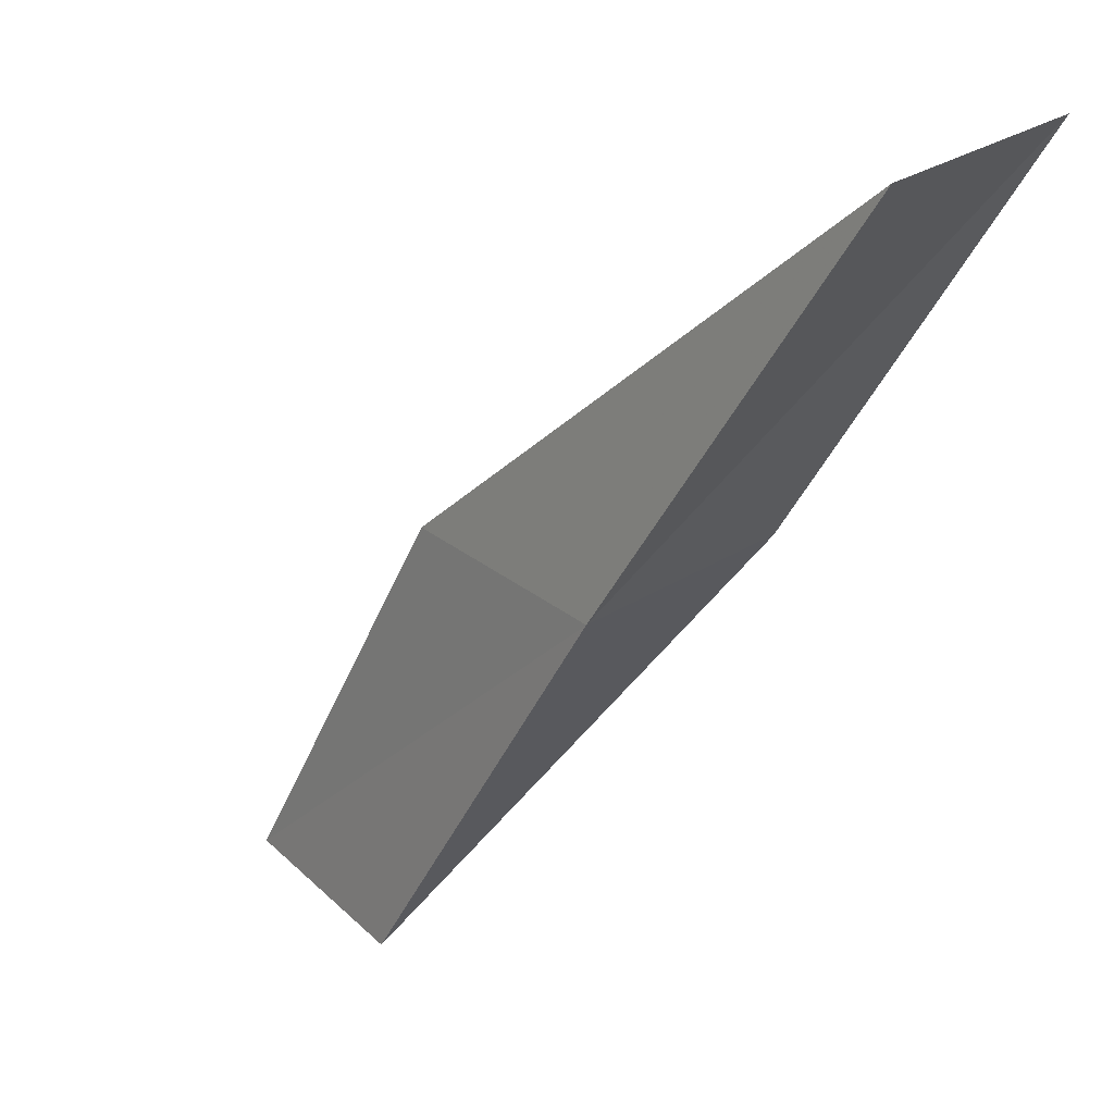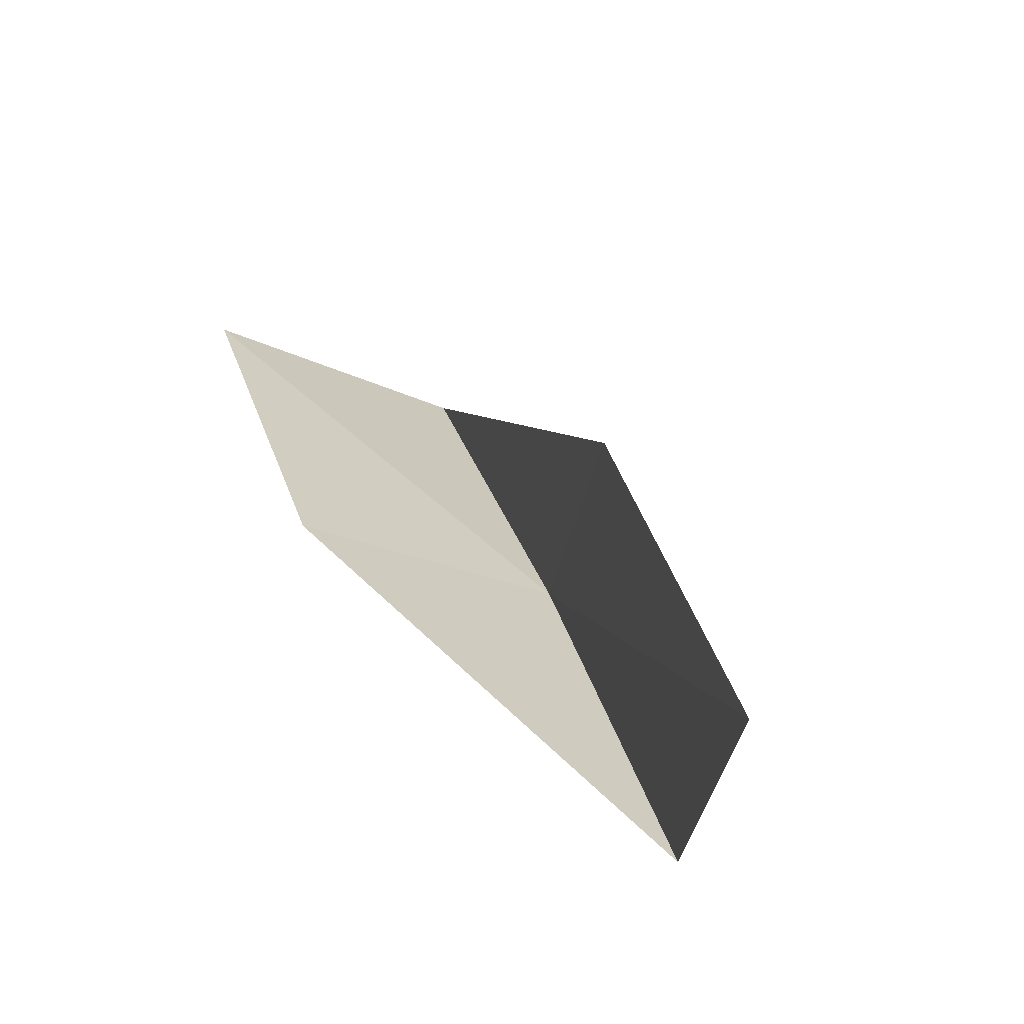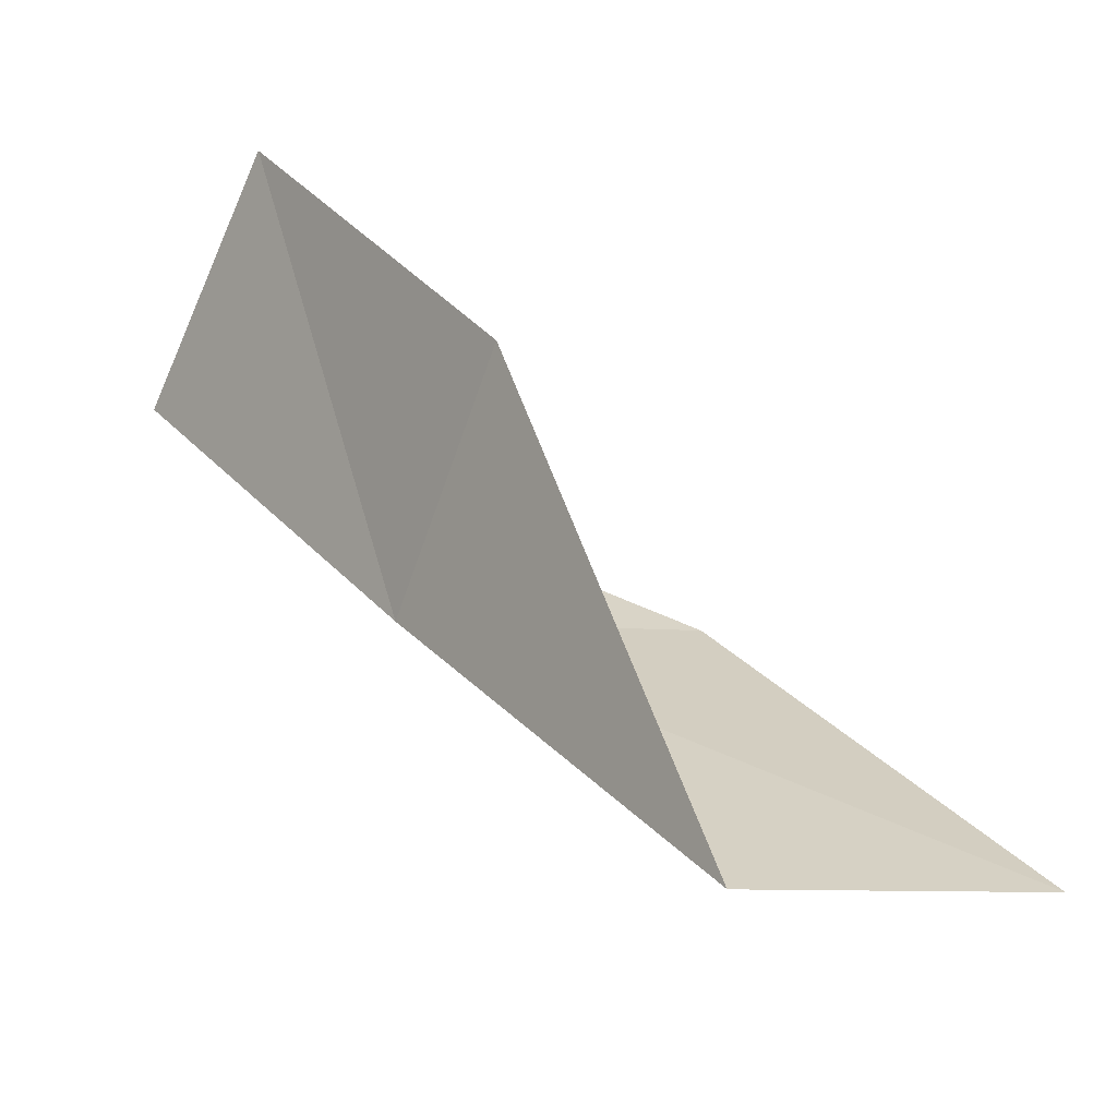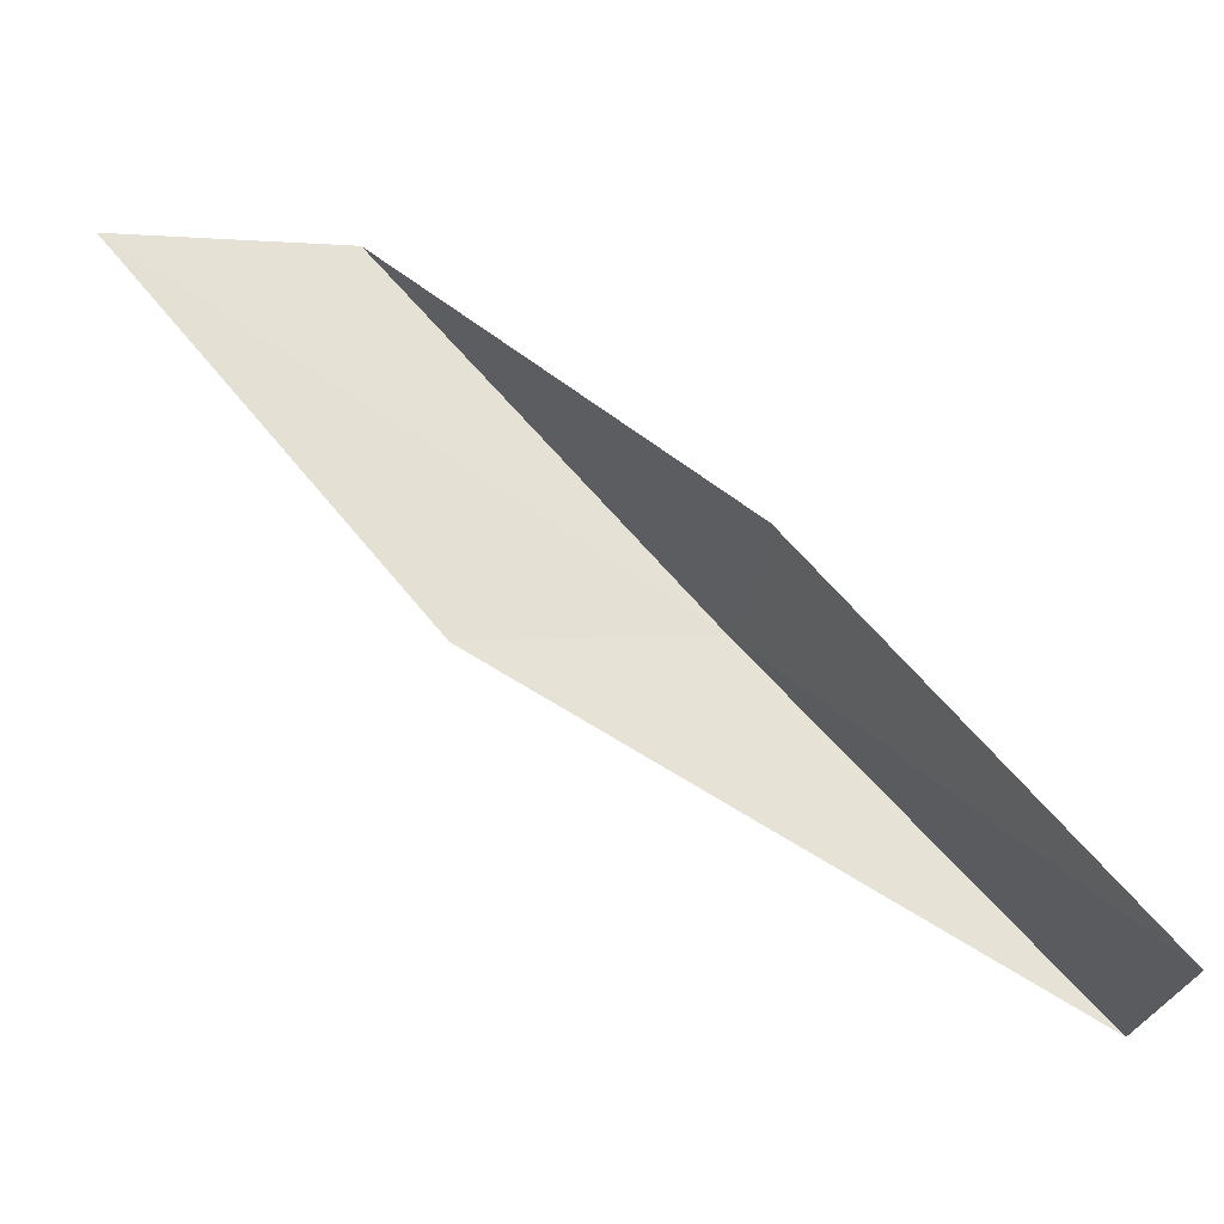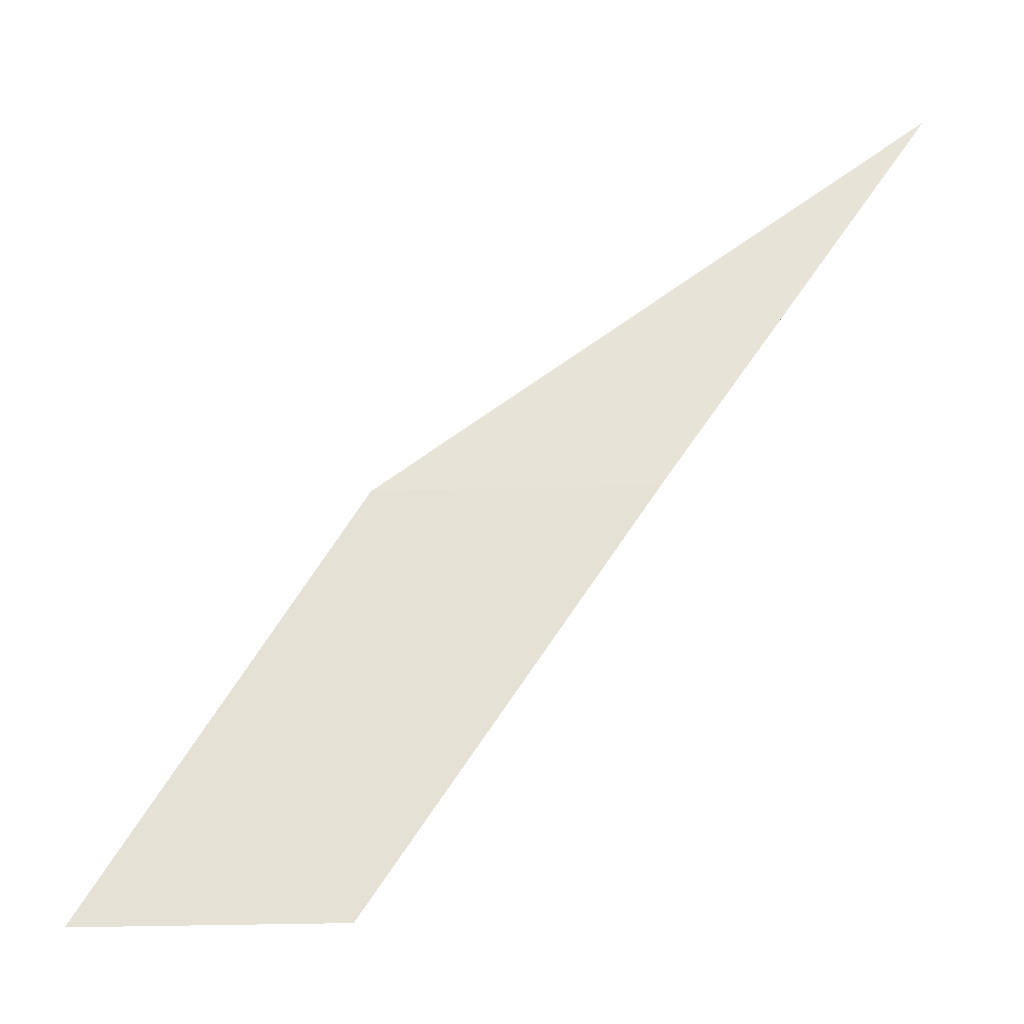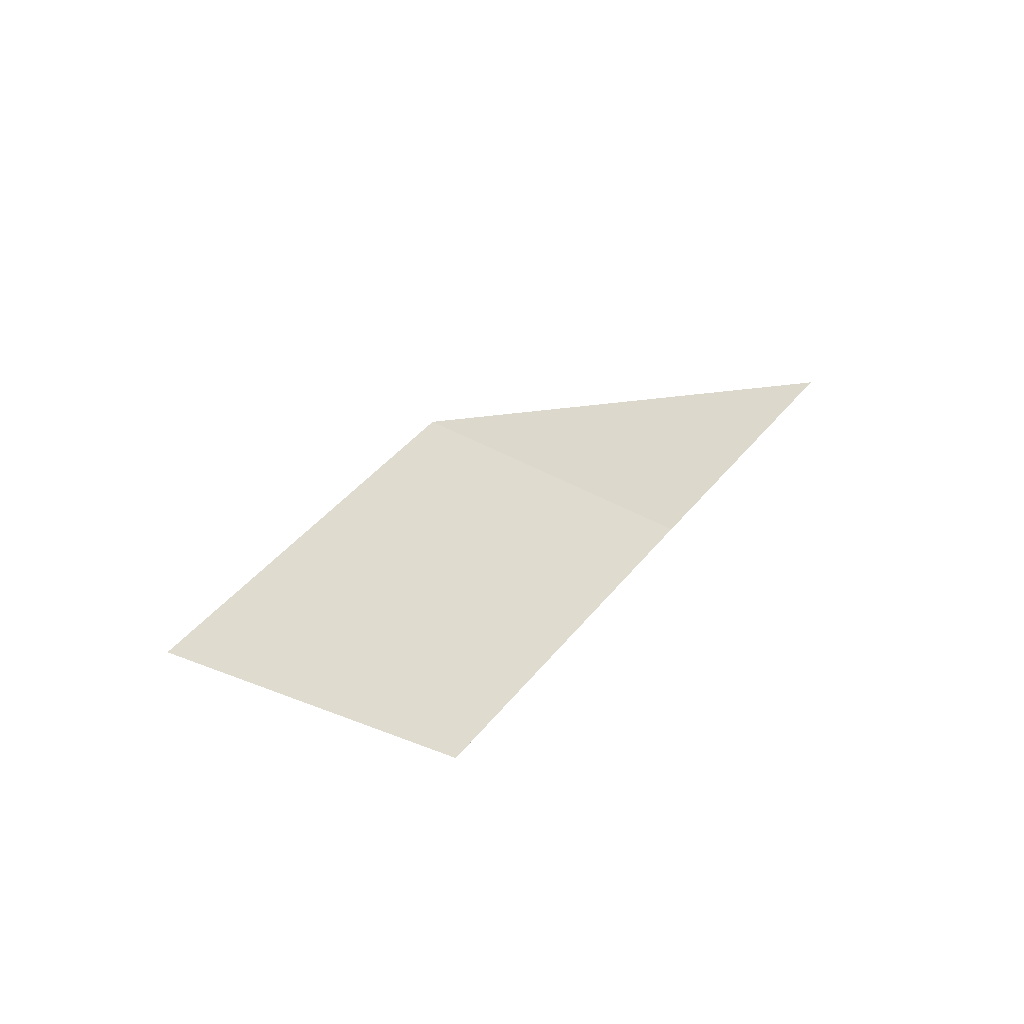
<metadata>
{"format":"obj","ext":"obj","renderer":"f3d","projection":"perspective","resolution":1024,"background":"white","views":[{"elev":21.4,"azim":33.8,"up":"+Z"},{"elev":-33.2,"azim":-123.3,"up":"+Z"},{"elev":-71.6,"azim":154.9,"up":"+Z"},{"elev":71.0,"azim":-10.0,"up":"+Y"},{"elev":-20.4,"azim":-20.0,"up":"+Z"},{"elev":-42.3,"azim":-56.4,"up":"+Z"}]}
</metadata>
<code>
v 23.88 -40.26 47.94
v 21.27 -39.14 47.94
v 26.82 -40.69 52.3
v 26.89 -37.64 52.3
v 24.15 -37.43 47.94
v 18.64 -38.56 43.59
v 21.04 -39.65 43.59
f 1 3 2
f 1 5 4
f 1 4 3
f 1 6 7
f 1 2 6
f 1 7 5

</code>
